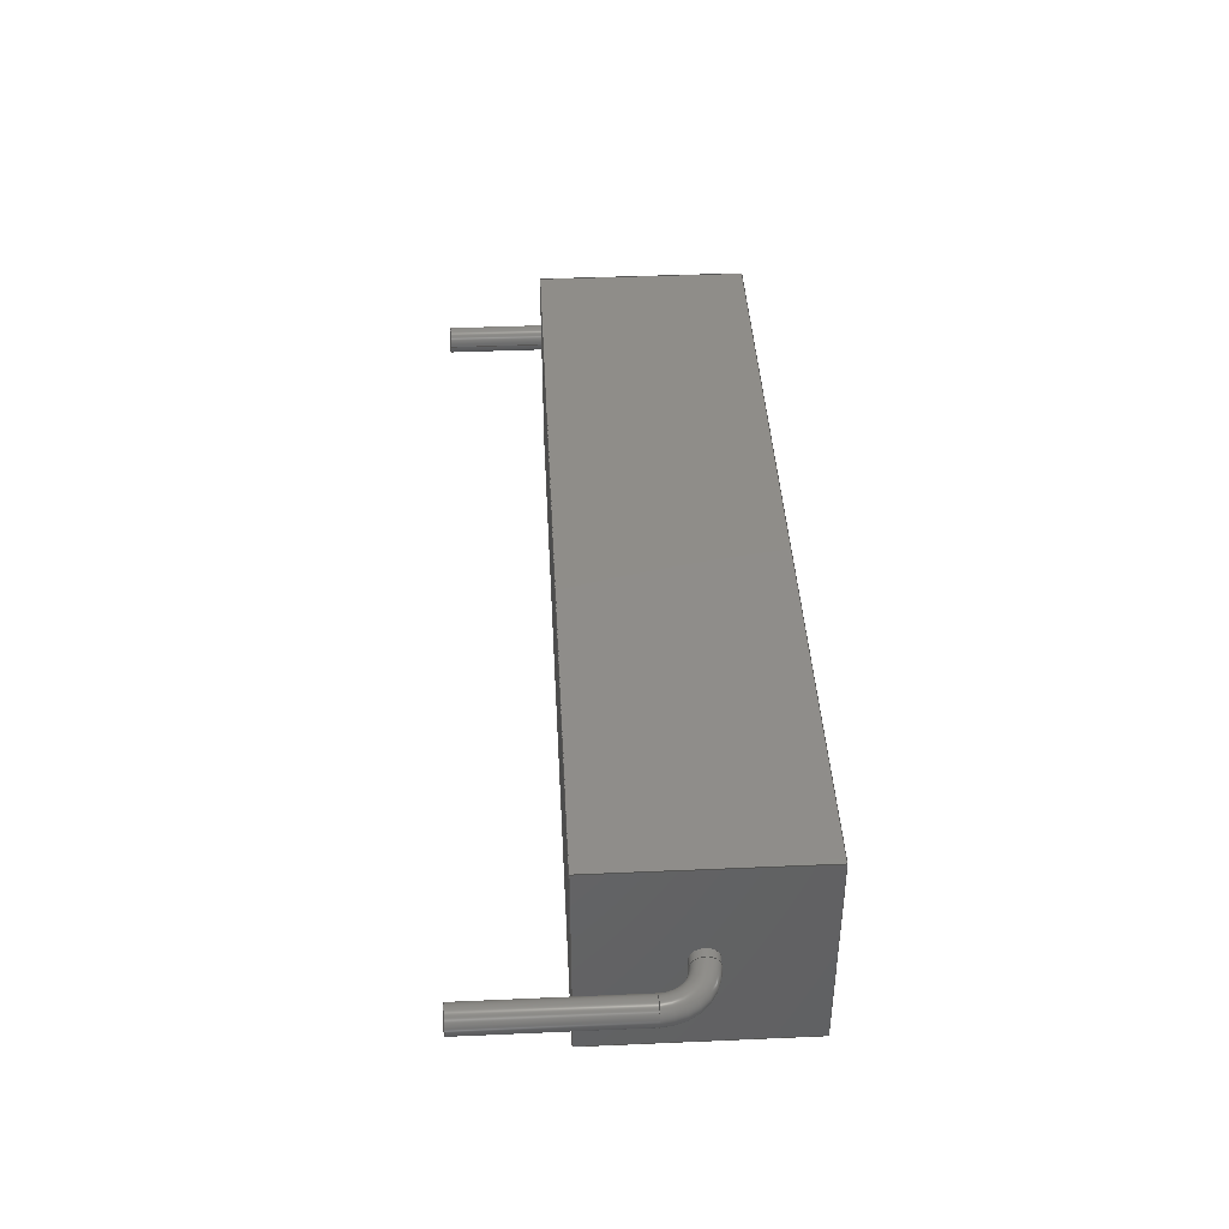
<metadata>
{"format":"step","ext":"step","renderer":"f3d","projection":"perspective","resolution":1024,"background":"white","views":[{"elev":41.6,"azim":-93.0,"up":"+Y"}]}
</metadata>
<code>
ISO-10303-21;
DATA;
#1 = APPLICATION_PROTOCOL_DEFINITION('committee draft',
'automotive_design',1997,#2);
#2 = APPLICATION_CONTEXT(
'core data for automotive mechanical design processes');
#3 = SHAPE_DEFINITION_REPRESENTATION(#4,#10);
#4 = PRODUCT_DEFINITION_SHAPE('','',#5);
#5 = PRODUCT_DEFINITION('design','',#6,#9);
#6 = PRODUCT_DEFINITION_FORMATION('','',#7);
#7 = PRODUCT('R_Axial_Power_L250mm_W64mm_P2794mm',
'R_Axial_Power_L250mm_W64mm_P2794mm','',(#8));
#8 = MECHANICAL_CONTEXT('',#2,'mechanical');
#9 = PRODUCT_DEFINITION_CONTEXT('part definition',#2,'design');
#10 = ADVANCED_BREP_SHAPE_REPRESENTATION('',(#11,#15),#357);
#11 = AXIS2_PLACEMENT_3D('',#12,#13,#14);
#12 = CARTESIAN_POINT('',(0,0,0));
#13 = DIRECTION('',(0,0,1));
#14 = DIRECTION('',(1,0,-0));
#15 = MANIFOLD_SOLID_BREP('',#16);
#16 = CLOSED_SHELL('',(#17,#57,#88,#119,#147,#175,#187,#212,#237,#263,
#289,#314,#339,#348));
#17 = ADVANCED_FACE('',(#18),#52,.F.);
#18 = FACE_BOUND('',#19,.F.);
#19 = EDGE_LOOP('',(#20,#30,#38,#46));
#20 = ORIENTED_EDGE('',*,*,#21,.T.);
#21 = EDGE_CURVE('',#22,#24,#26,.T.);
#22 = VERTEX_POINT('',#23);
#23 = CARTESIAN_POINT('',(1.47,-3.2,0));
#24 = VERTEX_POINT('',#25);
#25 = CARTESIAN_POINT('',(26.47,-3.2,0));
#26 = LINE('',#27,#28);
#27 = CARTESIAN_POINT('',(1.47,-3.2,0));
#28 = VECTOR('',#29,1);
#29 = DIRECTION('',(1,0,0));
#30 = ORIENTED_EDGE('',*,*,#31,.T.);
#31 = EDGE_CURVE('',#24,#32,#34,.T.);
#32 = VERTEX_POINT('',#33);
#33 = CARTESIAN_POINT('',(26.47,3.2,0));
#34 = LINE('',#35,#36);
#35 = CARTESIAN_POINT('',(26.47,-3.2,0));
#36 = VECTOR('',#37,1);
#37 = DIRECTION('',(0,1,0));
#38 = ORIENTED_EDGE('',*,*,#39,.F.);
#39 = EDGE_CURVE('',#40,#32,#42,.T.);
#40 = VERTEX_POINT('',#41);
#41 = CARTESIAN_POINT('',(1.47,3.2,0));
#42 = LINE('',#43,#44);
#43 = CARTESIAN_POINT('',(1.47,3.2,0));
#44 = VECTOR('',#45,1);
#45 = DIRECTION('',(1,0,0));
#46 = ORIENTED_EDGE('',*,*,#47,.F.);
#47 = EDGE_CURVE('',#22,#40,#48,.T.);
#48 = LINE('',#49,#50);
#49 = CARTESIAN_POINT('',(1.47,-3.2,0));
#50 = VECTOR('',#51,1);
#51 = DIRECTION('',(0,1,0));
#52 = PLANE('',#53);
#53 = AXIS2_PLACEMENT_3D('',#54,#55,#56);
#54 = CARTESIAN_POINT('',(1.47,-3.2,0));
#55 = DIRECTION('',(0,0,1));
#56 = DIRECTION('',(0,1,0));
#57 = ADVANCED_FACE('',(#58),#83,.F.);
#58 = FACE_BOUND('',#59,.F.);
#59 = EDGE_LOOP('',(#60,#70,#76,#77));
#60 = ORIENTED_EDGE('',*,*,#61,.T.);
#61 = EDGE_CURVE('',#62,#64,#66,.T.);
#62 = VERTEX_POINT('',#63);
#63 = CARTESIAN_POINT('',(1.47,-3.2,6.4));
#64 = VERTEX_POINT('',#65);
#65 = CARTESIAN_POINT('',(26.47,-3.2,6.4));
#66 = LINE('',#67,#68);
#67 = CARTESIAN_POINT('',(1.47,-3.2,6.4));
#68 = VECTOR('',#69,1);
#69 = DIRECTION('',(1,0,0));
#70 = ORIENTED_EDGE('',*,*,#71,.T.);
#71 = EDGE_CURVE('',#64,#24,#72,.T.);
#72 = LINE('',#73,#74);
#73 = CARTESIAN_POINT('',(26.47,-3.2,6.4));
#74 = VECTOR('',#75,1);
#75 = DIRECTION('',(0,0,-1));
#76 = ORIENTED_EDGE('',*,*,#21,.F.);
#77 = ORIENTED_EDGE('',*,*,#78,.F.);
#78 = EDGE_CURVE('',#62,#22,#79,.T.);
#79 = LINE('',#80,#81);
#80 = CARTESIAN_POINT('',(1.47,-3.2,6.4));
#81 = VECTOR('',#82,1);
#82 = DIRECTION('',(0,0,-1));
#83 = PLANE('',#84);
#84 = AXIS2_PLACEMENT_3D('',#85,#86,#87);
#85 = CARTESIAN_POINT('',(1.47,-3.2,6.4));
#86 = DIRECTION('',(0,1,0));
#87 = DIRECTION('',(0,0,-1));
#88 = ADVANCED_FACE('',(#89),#114,.F.);
#89 = FACE_BOUND('',#90,.F.);
#90 = EDGE_LOOP('',(#91,#92,#100,#108));
#91 = ORIENTED_EDGE('',*,*,#39,.T.);
#92 = ORIENTED_EDGE('',*,*,#93,.T.);
#93 = EDGE_CURVE('',#32,#94,#96,.T.);
#94 = VERTEX_POINT('',#95);
#95 = CARTESIAN_POINT('',(26.47,3.2,6.4));
#96 = LINE('',#97,#98);
#97 = CARTESIAN_POINT('',(26.47,3.2,0));
#98 = VECTOR('',#99,1);
#99 = DIRECTION('',(0,0,1));
#100 = ORIENTED_EDGE('',*,*,#101,.F.);
#101 = EDGE_CURVE('',#102,#94,#104,.T.);
#102 = VERTEX_POINT('',#103);
#103 = CARTESIAN_POINT('',(1.47,3.2,6.4));
#104 = LINE('',#105,#106);
#105 = CARTESIAN_POINT('',(1.47,3.2,6.4));
#106 = VECTOR('',#107,1);
#107 = DIRECTION('',(1,0,0));
#108 = ORIENTED_EDGE('',*,*,#109,.F.);
#109 = EDGE_CURVE('',#40,#102,#110,.T.);
#110 = LINE('',#111,#112);
#111 = CARTESIAN_POINT('',(1.47,3.2,0));
#112 = VECTOR('',#113,1);
#113 = DIRECTION('',(0,0,1));
#114 = PLANE('',#115);
#115 = AXIS2_PLACEMENT_3D('',#116,#117,#118);
#116 = CARTESIAN_POINT('',(1.47,3.2,0));
#117 = DIRECTION('',(0,-1,0));
#118 = DIRECTION('',(0,0,1));
#119 = ADVANCED_FACE('',(#120,#131),#142,.T.);
#120 = FACE_BOUND('',#121,.T.);
#121 = EDGE_LOOP('',(#122,#123,#124,#130));
#122 = ORIENTED_EDGE('',*,*,#47,.F.);
#123 = ORIENTED_EDGE('',*,*,#78,.F.);
#124 = ORIENTED_EDGE('',*,*,#125,.F.);
#125 = EDGE_CURVE('',#102,#62,#126,.T.);
#126 = LINE('',#127,#128);
#127 = CARTESIAN_POINT('',(1.47,3.2,6.4));
#128 = VECTOR('',#129,1);
#129 = DIRECTION('',(0,-1,0));
#130 = ORIENTED_EDGE('',*,*,#109,.F.);
#131 = FACE_BOUND('',#132,.T.);
#132 = EDGE_LOOP('',(#133));
#133 = ORIENTED_EDGE('',*,*,#134,.T.);
#134 = EDGE_CURVE('',#135,#135,#137,.T.);
#135 = VERTEX_POINT('',#136);
#136 = CARTESIAN_POINT('',(1.47,0,2.8));
#137 = CIRCLE('',#138,0.4);
#138 = AXIS2_PLACEMENT_3D('',#139,#140,#141);
#139 = CARTESIAN_POINT('',(1.47,0,3.2));
#140 = DIRECTION('',(1,-0,0));
#141 = DIRECTION('',(0,0,-1));
#142 = PLANE('',#143);
#143 = AXIS2_PLACEMENT_3D('',#144,#145,#146);
#144 = CARTESIAN_POINT('',(1.47,-3.2,0));
#145 = DIRECTION('',(-1,0,0));
#146 = DIRECTION('',(0,0,-1));
#147 = ADVANCED_FACE('',(#148,#159),#170,.F.);
#148 = FACE_BOUND('',#149,.F.);
#149 = EDGE_LOOP('',(#150,#151,#152,#158));
#150 = ORIENTED_EDGE('',*,*,#31,.F.);
#151 = ORIENTED_EDGE('',*,*,#71,.F.);
#152 = ORIENTED_EDGE('',*,*,#153,.F.);
#153 = EDGE_CURVE('',#94,#64,#154,.T.);
#154 = LINE('',#155,#156);
#155 = CARTESIAN_POINT('',(26.47,3.2,6.4));
#156 = VECTOR('',#157,1);
#157 = DIRECTION('',(0,-1,0));
#158 = ORIENTED_EDGE('',*,*,#93,.F.);
#159 = FACE_BOUND('',#160,.F.);
#160 = EDGE_LOOP('',(#161));
#161 = ORIENTED_EDGE('',*,*,#162,.T.);
#162 = EDGE_CURVE('',#163,#163,#165,.T.);
#163 = VERTEX_POINT('',#164);
#164 = CARTESIAN_POINT('',(26.47,0,2.8));
#165 = CIRCLE('',#166,0.4);
#166 = AXIS2_PLACEMENT_3D('',#167,#168,#169);
#167 = CARTESIAN_POINT('',(26.47,0,3.2));
#168 = DIRECTION('',(1,-0,0));
#169 = DIRECTION('',(0,0,-1));
#170 = PLANE('',#171);
#171 = AXIS2_PLACEMENT_3D('',#172,#173,#174);
#172 = CARTESIAN_POINT('',(26.47,-3.2,0));
#173 = DIRECTION('',(-1,0,0));
#174 = DIRECTION('',(0,0,-1));
#175 = ADVANCED_FACE('',(#176),#182,.F.);
#176 = FACE_BOUND('',#177,.F.);
#177 = EDGE_LOOP('',(#178,#179,#180,#181));
#178 = ORIENTED_EDGE('',*,*,#101,.T.);
#179 = ORIENTED_EDGE('',*,*,#153,.T.);
#180 = ORIENTED_EDGE('',*,*,#61,.F.);
#181 = ORIENTED_EDGE('',*,*,#125,.F.);
#182 = PLANE('',#183);
#183 = AXIS2_PLACEMENT_3D('',#184,#185,#186);
#184 = CARTESIAN_POINT('',(1.47,3.2,6.4));
#185 = DIRECTION('',(0,0,-1));
#186 = DIRECTION('',(0,-1,0));
#187 = ADVANCED_FACE('',(#188),#207,.T.);
#188 = FACE_BOUND('',#189,.T.);
#189 = EDGE_LOOP('',(#190,#199,#205,#206));
#190 = ORIENTED_EDGE('',*,*,#191,.F.);
#191 = EDGE_CURVE('',#192,#192,#194,.T.);
#192 = VERTEX_POINT('',#193);
#193 = CARTESIAN_POINT('',(1.2,0,2.8));
#194 = CIRCLE('',#195,0.4);
#195 = AXIS2_PLACEMENT_3D('',#196,#197,#198);
#196 = CARTESIAN_POINT('',(1.2,0,3.2));
#197 = DIRECTION('',(-1,0,-5.053e-16));
#198 = DIRECTION('',(-5.053e-16,0,1));
#199 = ORIENTED_EDGE('',*,*,#200,.T.);
#200 = EDGE_CURVE('',#192,#135,#201,.T.);
#201 = LINE('',#202,#203);
#202 = CARTESIAN_POINT('',(1.2,0,2.8));
#203 = VECTOR('',#204,1);
#204 = DIRECTION('',(1,0,0));
#205 = ORIENTED_EDGE('',*,*,#134,.F.);
#206 = ORIENTED_EDGE('',*,*,#200,.F.);
#207 = CYLINDRICAL_SURFACE('',#208,0.4);
#208 = AXIS2_PLACEMENT_3D('',#209,#210,#211);
#209 = CARTESIAN_POINT('',(1.2,0,3.2));
#210 = DIRECTION('',(1,0,0));
#211 = DIRECTION('',(0,0,-1));
#212 = ADVANCED_FACE('',(#213),#232,.T.);
#213 = FACE_BOUND('',#214,.T.);
#214 = EDGE_LOOP('',(#215,#216,#224,#231));
#215 = ORIENTED_EDGE('',*,*,#162,.T.);
#216 = ORIENTED_EDGE('',*,*,#217,.T.);
#217 = EDGE_CURVE('',#163,#218,#220,.T.);
#218 = VERTEX_POINT('',#219);
#219 = CARTESIAN_POINT('',(26.74,0,2.8));
#220 = LINE('',#221,#222);
#221 = CARTESIAN_POINT('',(1.2,0,2.8));
#222 = VECTOR('',#223,1);
#223 = DIRECTION('',(1,0,0));
#224 = ORIENTED_EDGE('',*,*,#225,.F.);
#225 = EDGE_CURVE('',#218,#218,#226,.T.);
#226 = CIRCLE('',#227,0.4);
#227 = AXIS2_PLACEMENT_3D('',#228,#229,#230);
#228 = CARTESIAN_POINT('',(26.74,0,3.2));
#229 = DIRECTION('',(1,-0,0));
#230 = DIRECTION('',(0,0,-1));
#231 = ORIENTED_EDGE('',*,*,#217,.F.);
#232 = CYLINDRICAL_SURFACE('',#233,0.4);
#233 = AXIS2_PLACEMENT_3D('',#234,#235,#236);
#234 = CARTESIAN_POINT('',(1.2,0,3.2));
#235 = DIRECTION('',(1,0,0));
#236 = DIRECTION('',(0,0,-1));
#237 = ADVANCED_FACE('',(#238),#258,.T.);
#238 = FACE_BOUND('',#239,.T.);
#239 = EDGE_LOOP('',(#240,#249,#250,#251));
#240 = ORIENTED_EDGE('',*,*,#241,.T.);
#241 = EDGE_CURVE('',#242,#192,#244,.T.);
#242 = VERTEX_POINT('',#243);
#243 = CARTESIAN_POINT('',(0.4,0,2));
#244 = CIRCLE('',#245,0.8);
#245 = AXIS2_PLACEMENT_3D('',#246,#247,#248);
#246 = CARTESIAN_POINT('',(1.2,1.47e-16,2));
#247 = DIRECTION('',(0,1,-0));
#248 = DIRECTION('',(-1,0,0));
#249 = ORIENTED_EDGE('',*,*,#191,.T.);
#250 = ORIENTED_EDGE('',*,*,#241,.F.);
#251 = ORIENTED_EDGE('',*,*,#252,.T.);
#252 = EDGE_CURVE('',#242,#242,#253,.T.);
#253 = CIRCLE('',#254,0.4);
#254 = AXIS2_PLACEMENT_3D('',#255,#256,#257);
#255 = CARTESIAN_POINT('',(0,0,2));
#256 = DIRECTION('',(0,0,1));
#257 = DIRECTION('',(1,0,0));
#258 = TOROIDAL_SURFACE('',#259,1.2,0.4);
#259 = AXIS2_PLACEMENT_3D('',#260,#261,#262);
#260 = CARTESIAN_POINT('',(1.2,0,2));
#261 = DIRECTION('',(0,1,0));
#262 = DIRECTION('',(-1,0,0));
#263 = ADVANCED_FACE('',(#264),#284,.T.);
#264 = FACE_BOUND('',#265,.T.);
#265 = EDGE_LOOP('',(#266,#275,#282,#283));
#266 = ORIENTED_EDGE('',*,*,#267,.T.);
#267 = EDGE_CURVE('',#218,#268,#270,.T.);
#268 = VERTEX_POINT('',#269);
#269 = CARTESIAN_POINT('',(27.54,0,2));
#270 = CIRCLE('',#271,0.8);
#271 = AXIS2_PLACEMENT_3D('',#272,#273,#274);
#272 = CARTESIAN_POINT('',(26.74,1.47e-16,2));
#273 = DIRECTION('',(-0,1,0));
#274 = DIRECTION('',(2.961e-15,0,1));
#275 = ORIENTED_EDGE('',*,*,#276,.T.);
#276 = EDGE_CURVE('',#268,#268,#277,.T.);
#277 = CIRCLE('',#278,0.4);
#278 = AXIS2_PLACEMENT_3D('',#279,#280,#281);
#279 = CARTESIAN_POINT('',(27.94,0,2));
#280 = DIRECTION('',(-2.874e-15,0,1));
#281 = DIRECTION('',(1,0,2.874e-15));
#282 = ORIENTED_EDGE('',*,*,#267,.F.);
#283 = ORIENTED_EDGE('',*,*,#225,.T.);
#284 = TOROIDAL_SURFACE('',#285,1.2,0.4);
#285 = AXIS2_PLACEMENT_3D('',#286,#287,#288);
#286 = CARTESIAN_POINT('',(26.74,0,2));
#287 = DIRECTION('',(0,1,0));
#288 = DIRECTION('',(2.961e-15,0,1));
#289 = ADVANCED_FACE('',(#290),#309,.T.);
#290 = FACE_BOUND('',#291,.T.);
#291 = EDGE_LOOP('',(#292,#300,#301,#302));
#292 = ORIENTED_EDGE('',*,*,#293,.T.);
#293 = EDGE_CURVE('',#294,#242,#296,.T.);
#294 = VERTEX_POINT('',#295);
#295 = CARTESIAN_POINT('',(0.4,-9.797e-17,-3));
#296 = LINE('',#297,#298);
#297 = CARTESIAN_POINT('',(0.4,0,-3));
#298 = VECTOR('',#299,1);
#299 = DIRECTION('',(0,0,1));
#300 = ORIENTED_EDGE('',*,*,#252,.F.);
#301 = ORIENTED_EDGE('',*,*,#293,.F.);
#302 = ORIENTED_EDGE('',*,*,#303,.T.);
#303 = EDGE_CURVE('',#294,#294,#304,.T.);
#304 = CIRCLE('',#305,0.4);
#305 = AXIS2_PLACEMENT_3D('',#306,#307,#308);
#306 = CARTESIAN_POINT('',(0,0,-3));
#307 = DIRECTION('',(0,0,1));
#308 = DIRECTION('',(1,0,0));
#309 = CYLINDRICAL_SURFACE('',#310,0.4);
#310 = AXIS2_PLACEMENT_3D('',#311,#312,#313);
#311 = CARTESIAN_POINT('',(0,0,-3));
#312 = DIRECTION('',(0,0,1));
#313 = DIRECTION('',(1,0,0));
#314 = ADVANCED_FACE('',(#315),#334,.T.);
#315 = FACE_BOUND('',#316,.T.);
#316 = EDGE_LOOP('',(#317,#325,#332,#333));
#317 = ORIENTED_EDGE('',*,*,#318,.T.);
#318 = EDGE_CURVE('',#268,#319,#321,.T.);
#319 = VERTEX_POINT('',#320);
#320 = CARTESIAN_POINT('',(27.54,-9.797e-17,-3));
#321 = LINE('',#322,#323);
#322 = CARTESIAN_POINT('',(27.54,0,2));
#323 = VECTOR('',#324,1);
#324 = DIRECTION('',(0,0,-1));
#325 = ORIENTED_EDGE('',*,*,#326,.F.);
#326 = EDGE_CURVE('',#319,#319,#327,.T.);
#327 = CIRCLE('',#328,0.4);
#328 = AXIS2_PLACEMENT_3D('',#329,#330,#331);
#329 = CARTESIAN_POINT('',(27.94,0,-3));
#330 = DIRECTION('',(0,0,-1));
#331 = DIRECTION('',(-1,0,0));
#332 = ORIENTED_EDGE('',*,*,#318,.F.);
#333 = ORIENTED_EDGE('',*,*,#276,.F.);
#334 = CYLINDRICAL_SURFACE('',#335,0.4);
#335 = AXIS2_PLACEMENT_3D('',#336,#337,#338);
#336 = CARTESIAN_POINT('',(27.94,0,2));
#337 = DIRECTION('',(0,0,-1));
#338 = DIRECTION('',(-1,0,0));
#339 = ADVANCED_FACE('',(#340),#343,.T.);
#340 = FACE_BOUND('',#341,.F.);
#341 = EDGE_LOOP('',(#342));
#342 = ORIENTED_EDGE('',*,*,#303,.T.);
#343 = PLANE('',#344);
#344 = AXIS2_PLACEMENT_3D('',#345,#346,#347);
#345 = CARTESIAN_POINT('',(0.4,0,-3));
#346 = DIRECTION('',(0,0,-1));
#347 = DIRECTION('',(-1,0,0));
#348 = ADVANCED_FACE('',(#349),#352,.F.);
#349 = FACE_BOUND('',#350,.T.);
#350 = EDGE_LOOP('',(#351));
#351 = ORIENTED_EDGE('',*,*,#326,.T.);
#352 = PLANE('',#353);
#353 = AXIS2_PLACEMENT_3D('',#354,#355,#356);
#354 = CARTESIAN_POINT('',(27.54,0,-3));
#355 = DIRECTION('',(0,0,1));
#356 = DIRECTION('',(1,0,0));
#357 = ( GEOMETRIC_REPRESENTATION_CONTEXT(3)
GLOBAL_UNCERTAINTY_ASSIGNED_CONTEXT((#361)) GLOBAL_UNIT_ASSIGNED_CONTEXT
((#358,#359,#360)) REPRESENTATION_CONTEXT('Context #1',
'3D Context with UNIT and UNCERTAINTY') );
#358 = ( LENGTH_UNIT() NAMED_UNIT(*) SI_UNIT(.MILLI.,.METRE.) );
#359 = ( NAMED_UNIT(*) PLANE_ANGLE_UNIT() SI_UNIT($,.RADIAN.) );
#360 = ( NAMED_UNIT(*) SI_UNIT($,.STERADIAN.) SOLID_ANGLE_UNIT() );
#361 = UNCERTAINTY_MEASURE_WITH_UNIT(LENGTH_MEASURE(1e-07),#358,
'distance_accuracy_value','confusion accuracy');
#362 = PRODUCT_TYPE('part',$,(#7));
#363 = MECHANICAL_DESIGN_GEOMETRIC_PRESENTATION_REPRESENTATION('',(#364,
#372,#379,#386,#393,#400,#407,#415,#422,#429,#436,#443,#450,#457),
#357);
#364 = STYLED_ITEM('color',(#365),#17);
#365 = PRESENTATION_STYLE_ASSIGNMENT((#366));
#366 = SURFACE_STYLE_USAGE(.BOTH.,#367);
#367 = SURFACE_SIDE_STYLE('',(#368));
#368 = SURFACE_STYLE_FILL_AREA(#369);
#369 = FILL_AREA_STYLE('',(#370));
#370 = FILL_AREA_STYLE_COLOUR('',#371);
#371 = COLOUR_RGB('',0.895,0.891,0.813);
#372 = STYLED_ITEM('color',(#373),#57);
#373 = PRESENTATION_STYLE_ASSIGNMENT((#374));
#374 = SURFACE_STYLE_USAGE(.BOTH.,#375);
#375 = SURFACE_SIDE_STYLE('',(#376));
#376 = SURFACE_STYLE_FILL_AREA(#377);
#377 = FILL_AREA_STYLE('',(#378));
#378 = FILL_AREA_STYLE_COLOUR('',#371);
#379 = STYLED_ITEM('color',(#380),#88);
#380 = PRESENTATION_STYLE_ASSIGNMENT((#381));
#381 = SURFACE_STYLE_USAGE(.BOTH.,#382);
#382 = SURFACE_SIDE_STYLE('',(#383));
#383 = SURFACE_STYLE_FILL_AREA(#384);
#384 = FILL_AREA_STYLE('',(#385));
#385 = FILL_AREA_STYLE_COLOUR('',#371);
#386 = STYLED_ITEM('color',(#387),#119);
#387 = PRESENTATION_STYLE_ASSIGNMENT((#388));
#388 = SURFACE_STYLE_USAGE(.BOTH.,#389);
#389 = SURFACE_SIDE_STYLE('',(#390));
#390 = SURFACE_STYLE_FILL_AREA(#391);
#391 = FILL_AREA_STYLE('',(#392));
#392 = FILL_AREA_STYLE_COLOUR('',#371);
#393 = STYLED_ITEM('color',(#394),#147);
#394 = PRESENTATION_STYLE_ASSIGNMENT((#395));
#395 = SURFACE_STYLE_USAGE(.BOTH.,#396);
#396 = SURFACE_SIDE_STYLE('',(#397));
#397 = SURFACE_STYLE_FILL_AREA(#398);
#398 = FILL_AREA_STYLE('',(#399));
#399 = FILL_AREA_STYLE_COLOUR('',#371);
#400 = STYLED_ITEM('color',(#401),#175);
#401 = PRESENTATION_STYLE_ASSIGNMENT((#402));
#402 = SURFACE_STYLE_USAGE(.BOTH.,#403);
#403 = SURFACE_SIDE_STYLE('',(#404));
#404 = SURFACE_STYLE_FILL_AREA(#405);
#405 = FILL_AREA_STYLE('',(#406));
#406 = FILL_AREA_STYLE_COLOUR('',#371);
#407 = STYLED_ITEM('color',(#408),#187);
#408 = PRESENTATION_STYLE_ASSIGNMENT((#409));
#409 = SURFACE_STYLE_USAGE(.BOTH.,#410);
#410 = SURFACE_SIDE_STYLE('',(#411));
#411 = SURFACE_STYLE_FILL_AREA(#412);
#412 = FILL_AREA_STYLE('',(#413));
#413 = FILL_AREA_STYLE_COLOUR('',#414);
#414 = COLOUR_RGB('',0.824,0.82,0.781);
#415 = STYLED_ITEM('color',(#416),#212);
#416 = PRESENTATION_STYLE_ASSIGNMENT((#417));
#417 = SURFACE_STYLE_USAGE(.BOTH.,#418);
#418 = SURFACE_SIDE_STYLE('',(#419));
#419 = SURFACE_STYLE_FILL_AREA(#420);
#420 = FILL_AREA_STYLE('',(#421));
#421 = FILL_AREA_STYLE_COLOUR('',#414);
#422 = STYLED_ITEM('color',(#423),#237);
#423 = PRESENTATION_STYLE_ASSIGNMENT((#424));
#424 = SURFACE_STYLE_USAGE(.BOTH.,#425);
#425 = SURFACE_SIDE_STYLE('',(#426));
#426 = SURFACE_STYLE_FILL_AREA(#427);
#427 = FILL_AREA_STYLE('',(#428));
#428 = FILL_AREA_STYLE_COLOUR('',#414);
#429 = STYLED_ITEM('color',(#430),#263);
#430 = PRESENTATION_STYLE_ASSIGNMENT((#431));
#431 = SURFACE_STYLE_USAGE(.BOTH.,#432);
#432 = SURFACE_SIDE_STYLE('',(#433));
#433 = SURFACE_STYLE_FILL_AREA(#434);
#434 = FILL_AREA_STYLE('',(#435));
#435 = FILL_AREA_STYLE_COLOUR('',#414);
#436 = STYLED_ITEM('color',(#437),#289);
#437 = PRESENTATION_STYLE_ASSIGNMENT((#438));
#438 = SURFACE_STYLE_USAGE(.BOTH.,#439);
#439 = SURFACE_SIDE_STYLE('',(#440));
#440 = SURFACE_STYLE_FILL_AREA(#441);
#441 = FILL_AREA_STYLE('',(#442));
#442 = FILL_AREA_STYLE_COLOUR('',#414);
#443 = STYLED_ITEM('color',(#444),#314);
#444 = PRESENTATION_STYLE_ASSIGNMENT((#445));
#445 = SURFACE_STYLE_USAGE(.BOTH.,#446);
#446 = SURFACE_SIDE_STYLE('',(#447));
#447 = SURFACE_STYLE_FILL_AREA(#448);
#448 = FILL_AREA_STYLE('',(#449));
#449 = FILL_AREA_STYLE_COLOUR('',#414);
#450 = STYLED_ITEM('color',(#451),#339);
#451 = PRESENTATION_STYLE_ASSIGNMENT((#452));
#452 = SURFACE_STYLE_USAGE(.BOTH.,#453);
#453 = SURFACE_SIDE_STYLE('',(#454));
#454 = SURFACE_STYLE_FILL_AREA(#455);
#455 = FILL_AREA_STYLE('',(#456));
#456 = FILL_AREA_STYLE_COLOUR('',#414);
#457 = STYLED_ITEM('color',(#458),#348);
#458 = PRESENTATION_STYLE_ASSIGNMENT((#459));
#459 = SURFACE_STYLE_USAGE(.BOTH.,#460);
#460 = SURFACE_SIDE_STYLE('',(#461));
#461 = SURFACE_STYLE_FILL_AREA(#462);
#462 = FILL_AREA_STYLE('',(#463));
#463 = FILL_AREA_STYLE_COLOUR('',#414);
ENDSEC;
END-ISO-10303-21;

</code>
